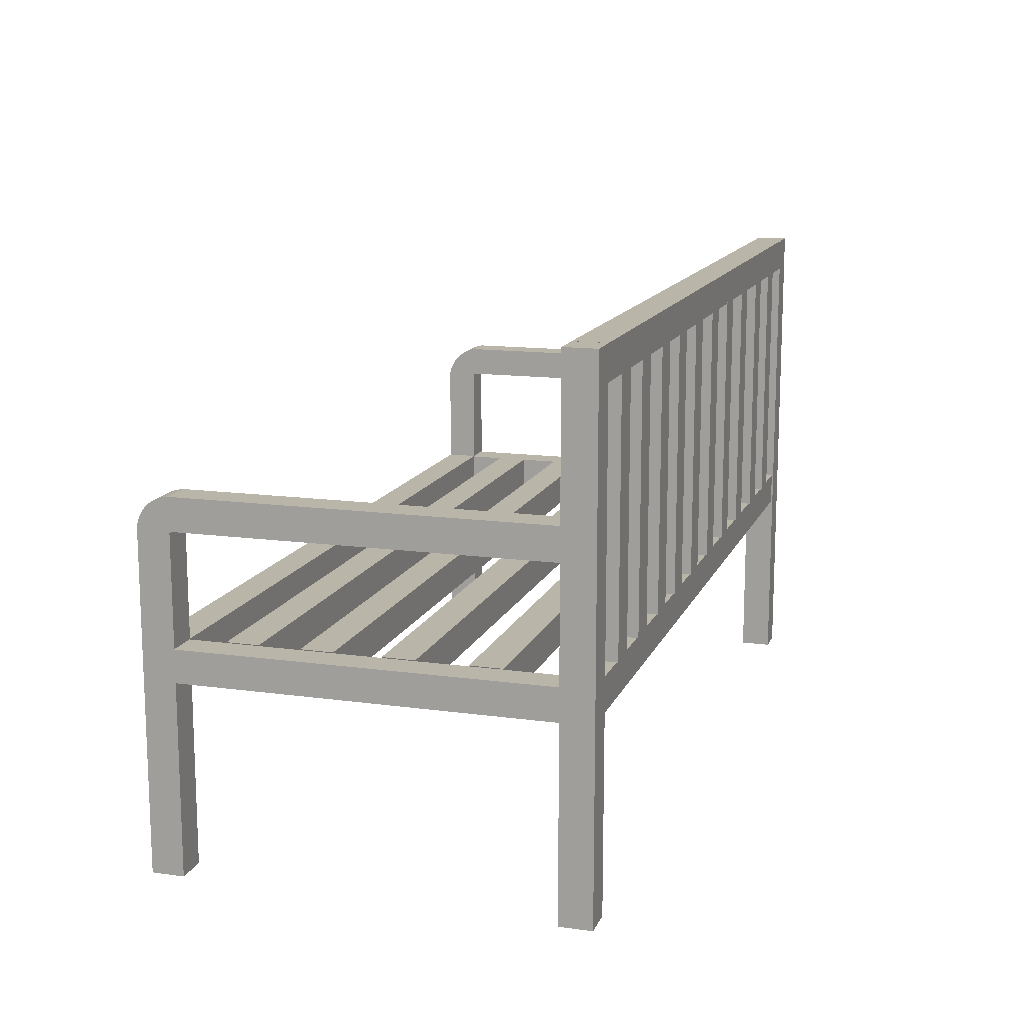
<metadata>
{"format":"obj","ext":"obj","renderer":"f3d","projection":"perspective","resolution":1024,"background":"white","views":[{"elev":13.7,"azim":-72.9,"up":"+Y"}]}
</metadata>
<code>
v -0.3882 -0.09949 -0.1283
v 0.3579 -0.09949 -0.1568
v 0.3579 -0.09949 -0.1283
v -0.3882 -0.09949 -0.1568
v 0.3579 -0.06969 -0.1283
v -0.3882 -0.06969 -0.1568
v -0.3882 -0.06969 -0.1283
v 0.3579 -0.06969 -0.1568
v 0.1393 0.162 0.1326
v 0.1677 -0.06952 0.1326
v 0.1393 -0.06952 0.1326
v 0.1677 0.162 0.1326
v 0.1393 -0.06952 0.1611
v 0.1677 0.162 0.1611
v 0.1393 0.162 0.1611
v 0.1677 -0.06952 0.1611
v -0.1438 0.162 0.1326
v -0.1153 -0.06952 0.1326
v -0.1438 -0.06952 0.1326
v -0.1153 0.162 0.1326
v -0.1438 -0.06952 0.1611
v -0.1153 0.162 0.1611
v -0.1438 0.162 0.1611
v -0.1153 -0.06952 0.1611
v -0.2092 0.162 0.1326
v -0.1807 -0.06952 0.1326
v -0.2092 -0.06952 0.1326
v -0.1807 0.162 0.1326
v -0.2092 -0.06952 0.1611
v -0.1807 0.162 0.1611
v -0.2092 0.162 0.1611
v -0.1807 -0.06952 0.1611
v -0.00434 0.162 0.1326
v 0.02416 -0.06952 0.1326
v -0.00434 -0.06952 0.1326
v 0.02416 0.162 0.1326
v -0.00434 -0.06952 0.1611
v 0.02416 0.162 0.1611
v -0.00434 0.162 0.1611
v 0.02416 -0.06952 0.1611
v -0.3882 -0.09949 0.006306
v 0.3579 -0.09949 -0.02219
v 0.3579 -0.09949 0.006306
v -0.3882 -0.09949 -0.02219
v 0.3579 -0.06969 0.006306
v -0.3882 -0.06969 -0.02219
v -0.3882 -0.06969 0.006306
v 0.3579 -0.06969 -0.02219
v 0.2152 0.162 0.1326
v 0.2437 -0.06952 0.1326
v 0.2152 -0.06952 0.1326
v 0.2437 0.162 0.1326
v 0.2152 -0.06952 0.1611
v 0.2437 0.162 0.1611
v 0.2152 0.162 0.1611
v 0.2437 -0.06952 0.1611
v -0.3471 0.162 0.1326
v -0.3186 -0.06952 0.1326
v -0.3471 -0.06952 0.1326
v -0.3186 0.162 0.1326
v -0.3471 -0.06952 0.1611
v -0.3186 0.162 0.1611
v -0.3471 0.162 0.1611
v -0.3186 -0.06952 0.1611
v -0.3882 -0.09949 0.0793
v 0.3579 -0.09949 0.0508
v 0.3579 -0.09949 0.0793
v -0.3882 -0.09949 0.0508
v 0.3579 -0.06969 0.0793
v -0.3882 -0.06969 0.0508
v -0.3882 -0.06969 0.0793
v 0.3579 -0.06969 0.0508
v -0.4169 -0.2672 0.1611
v -0.3884 -0.2672 0.1326
v -0.3884 -0.2672 0.1611
v -0.4169 -0.2672 0.1326
v -0.3884 0.1905 0.1611
v -0.4169 0.1905 0.1326
v -0.3884 0.1905 0.1326
v -0.4169 0.1905 0.1611
v -0.3882 -0.09949 0.1597
v 0.3579 -0.09949 0.1312
v 0.3579 -0.09949 0.1597
v -0.3882 -0.09949 0.1312
v 0.3579 -0.06969 0.1597
v -0.3882 -0.06969 0.1312
v -0.3882 -0.06969 0.1597
v 0.3579 -0.06969 0.1312
v -0.2796 0.162 0.1326
v -0.2511 -0.06952 0.1326
v -0.2796 -0.06952 0.1326
v -0.2511 0.162 0.1326
v -0.2796 -0.06952 0.1611
v -0.2511 0.162 0.1611
v -0.2796 0.162 0.1611
v -0.2511 -0.06952 0.1611
v -0.3882 -0.09949 -0.06352
v 0.3579 -0.09949 -0.09202
v 0.3579 -0.09949 -0.06352
v -0.3882 -0.09949 -0.09202
v 0.3579 -0.06969 -0.06352
v -0.3882 -0.06969 -0.09202
v -0.3882 -0.06969 -0.06352
v 0.3579 -0.06969 -0.09202
v -0.4175 -0.0701 0.1332
v -0.389 -0.0701 -0.19
v -0.4175 -0.0701 -0.19
v -0.389 -0.0701 0.1332
v -0.4175 -0.09859 -0.19
v -0.389 -0.09859 0.1332
v -0.389 -0.09859 -0.19
v -0.4175 -0.09859 0.1332
v 0.3582 -0.07036 0.1332
v 0.3867 -0.07036 -0.19
v 0.3582 -0.07036 -0.19
v 0.3867 -0.07036 0.1332
v 0.3582 -0.09885 -0.19
v 0.3867 -0.09885 0.1332
v 0.3867 -0.09885 -0.19
v 0.3582 -0.09885 0.1332
v -0.4167 0.05595 0.1336
v -0.3882 0.05595 -0.1895
v -0.4167 0.05595 -0.1895
v -0.3882 0.05595 0.1336
v -0.4167 0.02746 -0.1895
v -0.3882 0.02746 0.1336
v -0.3882 0.02746 -0.1895
v -0.4167 0.02746 0.1336
v 0.2855 0.162 0.1326
v 0.314 -0.06952 0.1326
v 0.2855 -0.06952 0.1326
v 0.314 0.162 0.1326
v 0.2855 -0.06952 0.1611
v 0.314 0.162 0.1611
v 0.2855 0.162 0.1611
v 0.314 -0.06952 0.1611
v 0.06583 0.162 0.1326
v 0.09433 -0.06952 0.1326
v 0.06583 -0.06952 0.1326
v 0.09433 0.162 0.1326
v 0.06583 -0.06952 0.1611
v 0.09433 0.162 0.1611
v 0.06583 0.162 0.1611
v 0.09433 -0.06952 0.1611
v -0.07605 0.162 0.1326
v -0.04756 -0.06952 0.1326
v -0.07605 -0.06952 0.1326
v -0.04756 0.162 0.1326
v -0.07605 -0.06952 0.1611
v -0.04756 0.162 0.1611
v -0.07605 0.162 0.1611
v -0.04756 -0.06952 0.1611
v -0.3882 -0.09949 -0.1895
v 0.3579 -0.09949 -0.218
v 0.3579 -0.09949 -0.1895
v -0.3882 -0.09949 -0.218
v 0.3579 -0.06969 -0.1895
v -0.3882 -0.06969 -0.218
v -0.3882 -0.06969 -0.1895
v 0.3579 -0.06969 -0.218
v 0.3579 0.05593 0.1337
v 0.3864 0.05593 -0.1894
v 0.3579 0.05593 -0.1894
v 0.3864 0.05593 0.1337
v 0.3579 0.02743 -0.1894
v 0.3864 0.02743 0.1337
v 0.3864 0.02743 -0.1894
v 0.3579 0.02743 0.1337
v 0.358 0.1905 0.161
v -0.3886 0.1607 0.161
v 0.358 0.1607 0.161
v -0.3886 0.1905 0.161
v 0.358 0.1607 0.1326
v 0.358 -0.2672 0.1611
v -0.3886 0.1905 0.1325
v 0.358 0.1607 0.1325
v 0.358 0.1905 0.1611
v 0.358 0.1905 0.1326
v -0.3886 0.1607 0.1325
v 0.358 -0.2672 0.1326
v 0.3865 0.1905 0.1611
v 0.3865 0.1905 0.1326
v 0.358 0.1905 0.1325
v 0.3865 -0.2672 0.1326
v 0.3865 -0.2672 0.1611
v 0.3579 -0.09949 -0.1894
v 0.3579 -0.2672 -0.218
v 0.3579 -0.2672 -0.1894
v 0.3864 0.02613 -0.218
v 0.3864 -0.2672 -0.1895
v 0.3864 -0.2672 -0.218
v 0.3864 -0.09949 -0.1895
v 0.3864 -0.2672 -0.1894
v 0.3864 0.0297 -0.2172
v 0.3579 0.02613 -0.218
v 0.3864 -0.06969 -0.1895
v 0.3579 0.0297 -0.2172
v 0.3864 0.02613 -0.1895
v 0.3864 0.03318 -0.2161
v 0.3579 0.03318 -0.2161
v 0.3864 0.05593 -0.1895
v 0.3864 0.03653 -0.2146
v 0.3864 0.05501 -0.193
v 0.3579 0.02613 -0.1895
v 0.3579 0.03653 -0.2146
v 0.3864 0.03972 -0.2129
v 0.3864 0.05374 -0.1964
v 0.3579 0.05501 -0.193
v 0.3579 0.05593 -0.1895
v 0.3579 0.03972 -0.2129
v 0.3864 0.0427 -0.2108
v 0.3864 0.05213 -0.1997
v 0.3579 0.05374 -0.1964
v 0.3579 0.0427 -0.2108
v 0.3864 0.04547 -0.2084
v 0.3864 0.05021 -0.2028
v 0.3579 0.05213 -0.1997
v 0.3579 0.04547 -0.2084
v 0.3864 0.04798 -0.2057
v 0.3579 0.05021 -0.2028
v 0.3579 0.04798 -0.2057
v -0.3882 0.02613 -0.1895
v -0.4167 -0.2672 -0.1895
v -0.3882 -0.2672 -0.1895
v -0.4167 0.02613 -0.1895
v -0.3882 -0.2672 -0.218
v -0.3882 0.05593 -0.1895
v -0.4167 0.05593 -0.1895
v -0.4167 -0.2672 -0.218
v -0.3882 0.02992 -0.2177
v -0.3882 0.05552 -0.1933
v -0.4167 0.05552 -0.1933
v -0.4167 0.02613 -0.218
v -0.3882 0.02613 -0.218
v -0.3882 0.03364 -0.217
v -0.3882 0.05464 -0.1969
v -0.4167 0.05464 -0.1969
v -0.4167 0.02992 -0.2177
v -0.4167 0.03364 -0.217
v -0.3882 0.03724 -0.2158
v -0.3882 0.05329 -0.2005
v -0.4167 0.05329 -0.2005
v -0.4167 0.03724 -0.2158
v -0.3882 0.04066 -0.2142
v -0.3882 0.05151 -0.2038
v -0.4167 0.05151 -0.2038
v -0.4167 0.04066 -0.2142
v -0.3882 0.04385 -0.2122
v -0.3882 0.04931 -0.2069
v -0.4167 0.04931 -0.2069
v -0.4167 0.04385 -0.2122
v -0.3882 0.04675 -0.2097
v -0.4167 0.04675 -0.2097
v 0.2822 -0.06952 0.1611
v 0.3107 -0.06952 0.1326
v 0.3107 -0.06952 0.1611
v 0.2822 -0.06952 0.1326
v 0.2822 0.162 0.1326
v 0.3107 0.162 0.1611
v 0.3107 0.162 0.1326
v 0.2822 0.162 0.1611
g mesh1_mesh1-geometry
f 1 2 3
f 2 1 4
f 3 2 1
f 4 1 2
f 5 1 3
f 3 1 5
f 6 2 4
f 4 2 6
f 1 5 7
f 7 5 1
f 2 6 8
f 8 6 2
f 5 6 7
f 7 6 5
f 6 5 8
f 8 5 6
g mesh2_mesh2-geometry
l 6 8
g mesh3_mesh3-geometry
l 3 1
g mesh4_mesh4-geometry
l 2 4
g mesh5_mesh5-geometry
l 5 7
g mesh6_mesh6-geometry
f 9 10 11
f 10 9 12
f 11 10 9
f 12 9 10
f 13 9 11
f 11 9 13
f 14 10 12
f 12 10 14
f 9 13 15
f 15 13 9
f 10 14 16
f 16 14 10
f 13 14 15
f 15 14 13
f 14 13 16
f 16 13 14
g mesh7_mesh7-geometry
l 16 14
g mesh8_mesh8-geometry
l 13 15
g mesh9_mesh9-geometry
l 11 9
g mesh10_mesh10-geometry
l 10 12
g mesh11_mesh11-geometry
f 17 18 19
f 18 17 20
f 19 18 17
f 20 17 18
f 21 17 19
f 19 17 21
f 22 18 20
f 20 18 22
f 17 21 23
f 23 21 17
f 18 22 24
f 24 22 18
f 21 22 23
f 23 22 21
f 22 21 24
f 24 21 22
g mesh12_mesh12-geometry
l 24 22
g mesh13_mesh13-geometry
l 21 23
g mesh14_mesh14-geometry
l 19 17
g mesh15_mesh15-geometry
l 18 20
g mesh16_mesh16-geometry
f 25 26 27
f 26 25 28
f 27 26 25
f 28 25 26
f 29 25 27
f 27 25 29
f 30 26 28
f 28 26 30
f 25 29 31
f 31 29 25
f 26 30 32
f 32 30 26
f 29 30 31
f 31 30 29
f 30 29 32
f 32 29 30
g mesh17_mesh17-geometry
l 32 30
g mesh18_mesh18-geometry
l 29 31
g mesh19_mesh19-geometry
l 27 25
g mesh20_mesh20-geometry
l 26 28
g mesh21_mesh21-geometry
f 33 34 35
f 34 33 36
f 35 34 33
f 36 33 34
f 37 33 35
f 35 33 37
f 38 34 36
f 36 34 38
f 33 37 39
f 39 37 33
f 34 38 40
f 40 38 34
f 37 38 39
f 39 38 37
f 38 37 40
f 40 37 38
g mesh22_mesh22-geometry
l 40 38
g mesh23_mesh23-geometry
l 37 39
g mesh24_mesh24-geometry
l 35 33
g mesh25_mesh25-geometry
l 34 36
g mesh26_mesh26-geometry
f 41 42 43
f 42 41 44
f 43 42 41
f 44 41 42
f 45 41 43
f 43 41 45
f 46 42 44
f 44 42 46
f 41 45 47
f 47 45 41
f 42 46 48
f 48 46 42
f 45 46 47
f 47 46 45
f 46 45 48
f 48 45 46
g mesh27_mesh27-geometry
l 46 48
g mesh28_mesh28-geometry
l 43 41
g mesh29_mesh29-geometry
l 42 44
g mesh30_mesh30-geometry
l 45 47
g mesh31_mesh31-geometry
f 49 50 51
f 50 49 52
f 51 50 49
f 52 49 50
f 53 49 51
f 51 49 53
f 54 50 52
f 52 50 54
f 49 53 55
f 55 53 49
f 50 54 56
f 56 54 50
f 53 54 55
f 55 54 53
f 54 53 56
f 56 53 54
g mesh32_mesh32-geometry
l 56 54
g mesh33_mesh33-geometry
l 53 55
g mesh34_mesh34-geometry
l 51 49
g mesh35_mesh35-geometry
l 50 52
g mesh36_mesh36-geometry
f 57 58 59
f 58 57 60
f 59 58 57
f 60 57 58
f 61 57 59
f 59 57 61
f 62 58 60
f 60 58 62
f 57 61 63
f 63 61 57
f 58 62 64
f 64 62 58
f 61 62 63
f 63 62 61
f 62 61 64
f 64 61 62
g mesh37_mesh37-geometry
l 64 62
g mesh38_mesh38-geometry
l 61 63
g mesh39_mesh39-geometry
l 59 57
g mesh40_mesh40-geometry
l 58 60
g mesh41_mesh41-geometry
f 65 66 67
f 66 65 68
f 67 66 65
f 68 65 66
f 69 65 67
f 67 65 69
f 70 66 68
f 68 66 70
f 65 69 71
f 71 69 65
f 66 70 72
f 72 70 66
f 69 70 71
f 71 70 69
f 70 69 72
f 72 69 70
g mesh42_mesh42-geometry
l 70 72
g mesh43_mesh43-geometry
l 67 65
g mesh44_mesh44-geometry
l 66 68
g mesh45_mesh45-geometry
l 69 71
g mesh46_mesh46-geometry
f 73 74 75
f 74 73 76
f 75 74 73
f 76 73 74
f 74 77 75
f 75 77 74
f 77 73 75
f 75 73 77
f 73 78 76
f 76 78 73
f 78 74 76
f 76 74 78
f 77 74 79
f 79 74 77
f 73 77 80
f 80 77 73
f 78 73 80
f 80 73 78
f 74 78 79
f 79 78 74
f 78 77 79
f 79 77 78
f 77 78 80
f 80 78 77
g mesh47_mesh47-geometry
l 76 74
l 73 76
l 76 78
l 74 75
l 74 79
l 75 73
l 73 80
l 80 78
l 78 79
l 75 77
l 79 77
l 77 80
g mesh48_mesh48-geometry
f 81 82 83
f 82 81 84
f 83 82 81
f 84 81 82
f 85 81 83
f 83 81 85
f 86 82 84
f 84 82 86
f 81 85 87
f 87 85 81
f 82 86 88
f 88 86 82
f 85 86 87
f 87 86 85
f 86 85 88
f 88 85 86
g mesh49_mesh49-geometry
l 86 88
g mesh50_mesh50-geometry
l 83 81
g mesh51_mesh51-geometry
l 82 84
g mesh52_mesh52-geometry
l 85 87
g mesh53_mesh53-geometry
f 89 90 91
f 90 89 92
f 91 90 89
f 92 89 90
f 93 89 91
f 91 89 93
f 94 90 92
f 92 90 94
f 89 93 95
f 95 93 89
f 90 94 96
f 96 94 90
f 93 94 95
f 95 94 93
f 94 93 96
f 96 93 94
g mesh54_mesh54-geometry
l 96 94
g mesh55_mesh55-geometry
l 93 95
g mesh56_mesh56-geometry
l 91 89
g mesh57_mesh57-geometry
l 90 92
g mesh58_mesh58-geometry
f 97 98 99
f 98 97 100
f 99 98 97
f 100 97 98
f 101 97 99
f 99 97 101
f 102 98 100
f 100 98 102
f 97 101 103
f 103 101 97
f 98 102 104
f 104 102 98
f 101 102 103
f 103 102 101
f 102 101 104
f 104 101 102
g mesh59_mesh59-geometry
l 102 104
g mesh60_mesh60-geometry
l 99 97
g mesh61_mesh61-geometry
l 98 100
g mesh62_mesh62-geometry
l 101 103
g mesh63_mesh63-geometry
f 105 106 107
f 106 105 108
f 107 106 105
f 108 105 106
f 106 109 107
f 107 109 106
f 109 105 107
f 107 105 109
f 105 110 108
f 108 110 105
f 110 106 108
f 108 106 110
f 109 106 111
f 111 106 109
f 105 109 112
f 112 109 105
f 110 105 112
f 112 105 110
f 106 110 111
f 111 110 106
f 110 109 111
f 111 109 110
f 109 110 112
f 112 110 109
g mesh64_mesh64-geometry
l 112 105
l 110 112
l 109 112
l 107 105
l 105 108
l 111 110
l 108 110
l 111 109
l 109 107
l 107 106
l 106 108
l 106 111
g mesh65_mesh65-geometry
f 113 114 115
f 114 113 116
f 115 114 113
f 116 113 114
f 114 117 115
f 115 117 114
f 117 113 115
f 115 113 117
f 113 118 116
f 116 118 113
f 118 114 116
f 116 114 118
f 117 114 119
f 119 114 117
f 113 117 120
f 120 117 113
f 118 113 120
f 120 113 118
f 114 118 119
f 119 118 114
f 118 117 119
f 119 117 118
f 117 118 120
f 120 118 117
g mesh66_mesh66-geometry
l 120 113
l 118 120
l 117 120
l 115 113
l 113 116
l 119 118
l 116 118
l 119 117
l 117 115
l 115 114
l 114 116
l 114 119
g mesh67_mesh67-geometry
f 121 122 123
f 122 121 124
f 123 122 121
f 124 121 122
f 122 125 123
f 123 125 122
f 125 121 123
f 123 121 125
f 121 126 124
f 124 126 121
f 126 122 124
f 124 122 126
f 125 122 127
f 127 122 125
f 121 125 128
f 128 125 121
f 126 121 128
f 128 121 126
f 122 126 127
f 127 126 122
f 126 125 127
f 127 125 126
f 125 126 128
f 128 126 125
g mesh68_mesh68-geometry
l 123 121
l 123 122
l 125 123
l 121 124
l 128 121
l 122 124
l 122 127
l 127 125
l 125 128
l 124 126
l 126 128
l 127 126
g mesh69_mesh69-geometry
f 129 130 131
f 130 129 132
f 131 130 129
f 132 129 130
f 133 129 131
f 131 129 133
f 134 130 132
f 132 130 134
f 129 133 135
f 135 133 129
f 130 134 136
f 136 134 130
f 133 134 135
f 135 134 133
f 134 133 136
f 136 133 134
g mesh70_mesh70-geometry
l 136 134
g mesh71_mesh71-geometry
l 133 135
g mesh72_mesh72-geometry
l 131 129
g mesh73_mesh73-geometry
l 130 132
g mesh74_mesh74-geometry
f 137 138 139
f 138 137 140
f 139 138 137
f 140 137 138
f 141 137 139
f 139 137 141
f 142 138 140
f 140 138 142
f 137 141 143
f 143 141 137
f 138 142 144
f 144 142 138
f 141 142 143
f 143 142 141
f 142 141 144
f 144 141 142
g mesh75_mesh75-geometry
l 144 142
g mesh76_mesh76-geometry
l 141 143
g mesh77_mesh77-geometry
l 139 137
g mesh78_mesh78-geometry
l 138 140
g mesh79_mesh79-geometry
f 145 146 147
f 146 145 148
f 147 146 145
f 148 145 146
f 149 145 147
f 147 145 149
f 150 146 148
f 148 146 150
f 145 149 151
f 151 149 145
f 146 150 152
f 152 150 146
f 149 150 151
f 151 150 149
f 150 149 152
f 152 149 150
g mesh80_mesh80-geometry
l 152 150
g mesh81_mesh81-geometry
l 149 151
g mesh82_mesh82-geometry
l 147 145
g mesh83_mesh83-geometry
l 146 148
g mesh84_mesh84-geometry
f 153 154 155
f 154 153 156
f 155 154 153
f 156 153 154
f 157 153 155
f 155 153 157
f 158 154 156
f 156 154 158
f 153 157 159
f 159 157 153
f 154 158 160
f 160 158 154
f 157 158 159
f 159 158 157
f 158 157 160
f 160 157 158
g mesh85_mesh85-geometry
l 158 160
g mesh86_mesh86-geometry
l 155 153
g mesh87_mesh87-geometry
l 154 156
g mesh88_mesh88-geometry
l 157 159
g mesh89_mesh89-geometry
f 161 162 163
f 162 161 164
f 163 162 161
f 164 161 162
f 162 165 163
f 163 165 162
f 165 161 163
f 163 161 165
f 161 166 164
f 164 166 161
f 166 162 164
f 164 162 166
f 165 162 167
f 167 162 165
f 161 165 168
f 168 165 161
f 166 161 168
f 168 161 166
f 162 166 167
f 167 166 162
f 166 165 167
f 167 165 166
f 165 166 168
f 168 166 165
g mesh90_mesh90-geometry
l 168 161
l 166 168
l 165 168
l 163 161
l 161 164
l 167 166
l 164 166
l 167 165
l 165 163
l 163 162
l 162 164
l 162 167
g mesh91_mesh91-geometry
f 169 170 171
f 170 169 172
f 171 170 169
f 172 169 170
f 170 173 171
f 171 173 170
f 171 174 169
f 169 174 171
f 173 169 171
f 171 169 173
f 169 175 172
f 172 175 169
f 173 170 176
f 176 170 173
f 173 174 171
f 171 174 173
f 169 174 177
f 177 174 169
f 169 173 178
f 178 173 169
f 178 175 169
f 169 175 178
f 176 170 179
f 179 170 176
f 176 178 173
f 173 178 176
f 174 173 180
f 180 173 174
f 174 181 177
f 177 181 174
f 177 178 169
f 169 178 177
f 182 173 178
f 178 173 182
f 175 178 183
f 183 178 175
f 175 176 179
f 179 176 175
f 178 176 183
f 183 176 178
f 173 184 180
f 180 184 173
f 184 174 180
f 180 174 184
f 181 174 185
f 185 174 181
f 181 178 177
f 177 178 181
f 184 173 182
f 182 173 184
f 178 181 182
f 182 181 178
f 176 175 183
f 183 175 176
f 174 184 185
f 185 184 174
f 184 181 185
f 185 181 184
f 181 184 182
f 182 184 181
g mesh92_mesh92-geometry
f 186 187 154
f 187 186 188
f 154 187 186
f 188 186 187
f 187 189 154
f 154 189 187
f 186 190 188
f 188 190 186
f 190 187 188
f 188 187 190
f 189 187 191
f 191 187 189
f 154 189 160
f 160 189 154
f 190 186 192
f 192 186 190
f 188 193 190
f 190 193 188
f 187 190 191
f 191 190 187
f 194 191 189
f 189 191 194
f 160 189 195
f 195 189 160
f 190 196 192
f 192 196 190
f 191 194 190
f 190 194 191
f 189 197 194
f 194 197 189
f 197 189 195
f 195 189 197
f 157 195 160
f 160 195 157
f 190 198 196
f 196 198 190
f 190 194 199
f 199 194 190
f 200 194 197
f 197 194 200
f 195 157 197
f 197 157 195
f 190 201 198
f 198 201 190
f 198 157 196
f 196 157 198
f 194 200 199
f 199 200 194
f 190 199 202
f 202 199 190
f 197 157 200
f 200 157 197
f 190 203 201
f 201 203 190
f 201 204 198
f 198 204 201
f 157 198 204
f 204 198 157
f 205 199 200
f 200 199 205
f 199 205 202
f 202 205 199
f 190 202 206
f 206 202 190
f 200 157 205
f 205 157 200
f 190 207 203
f 203 207 190
f 208 201 203
f 203 201 208
f 204 201 209
f 209 201 204
f 209 157 204
f 204 157 209
f 210 202 205
f 205 202 210
f 202 210 206
f 206 210 202
f 190 206 211
f 211 206 190
f 205 157 210
f 210 157 205
f 190 212 207
f 207 212 190
f 213 203 207
f 207 203 213
f 201 208 209
f 209 208 201
f 203 213 208
f 208 213 203
f 208 157 209
f 209 157 208
f 214 206 210
f 210 206 214
f 206 214 211
f 211 214 206
f 190 211 215
f 215 211 190
f 210 157 214
f 214 157 210
f 190 216 212
f 212 216 190
f 217 207 212
f 212 207 217
f 207 217 213
f 213 217 207
f 213 157 208
f 208 157 213
f 218 211 214
f 214 211 218
f 211 218 215
f 215 218 211
f 190 215 219
f 219 215 190
f 214 157 218
f 218 157 214
f 190 219 216
f 216 219 190
f 220 212 216
f 216 212 220
f 212 220 217
f 217 220 212
f 217 157 213
f 213 157 217
f 218 219 215
f 215 219 218
f 218 157 221
f 221 157 218
f 221 216 219
f 219 216 221
f 216 221 220
f 220 221 216
f 220 157 217
f 217 157 220
f 219 218 221
f 221 218 219
f 221 157 220
f 220 157 221
g mesh93_mesh93-geometry
f 222 223 224
f 223 222 225
f 224 223 222
f 225 222 223
f 223 226 224
f 224 226 223
f 224 227 222
f 222 227 224
f 228 223 225
f 225 223 228
f 226 223 229
f 229 223 226
f 226 230 224
f 224 230 226
f 224 231 227
f 227 231 224
f 232 223 228
f 228 223 232
f 223 233 229
f 229 233 223
f 233 226 229
f 229 226 233
f 230 226 234
f 234 226 230
f 224 230 235
f 235 230 224
f 224 236 231
f 231 236 224
f 232 227 231
f 231 227 232
f 237 223 232
f 232 223 237
f 227 232 228
f 228 232 227
f 233 223 238
f 238 223 233
f 226 233 234
f 234 233 226
f 234 238 230
f 230 238 234
f 230 239 235
f 235 239 230
f 224 235 240
f 240 235 224
f 224 241 236
f 236 241 224
f 237 231 236
f 236 231 237
f 231 237 232
f 232 237 231
f 242 223 237
f 237 223 242
f 238 223 239
f 239 223 238
f 238 234 233
f 233 234 238
f 239 230 238
f 238 230 239
f 243 235 239
f 239 235 243
f 235 243 240
f 240 243 235
f 224 240 244
f 244 240 224
f 224 245 241
f 241 245 224
f 242 236 241
f 241 236 242
f 236 242 237
f 237 242 236
f 246 223 242
f 242 223 246
f 239 223 243
f 243 223 239
f 247 240 243
f 243 240 247
f 240 247 244
f 244 247 240
f 224 244 248
f 248 244 224
f 224 249 245
f 245 249 224
f 246 241 245
f 245 241 246
f 241 246 242
f 242 246 241
f 250 223 246
f 246 223 250
f 243 223 247
f 247 223 243
f 251 244 247
f 247 244 251
f 244 251 248
f 248 251 244
f 224 248 252
f 252 248 224
f 224 252 249
f 249 252 224
f 250 245 249
f 249 245 250
f 245 250 246
f 246 250 245
f 253 223 250
f 250 223 253
f 247 223 251
f 251 223 247
f 253 248 251
f 251 248 253
f 248 253 252
f 252 253 248
f 253 249 252
f 252 249 253
f 249 253 250
f 250 253 249
f 251 223 253
f 253 223 251
g mesh94_mesh94-geometry
f 254 255 256
f 255 254 257
f 256 255 254
f 257 254 255
g mesh95_mesh95-geometry
f 258 259 260
f 259 258 261
f 260 259 258
f 261 258 259

</code>
